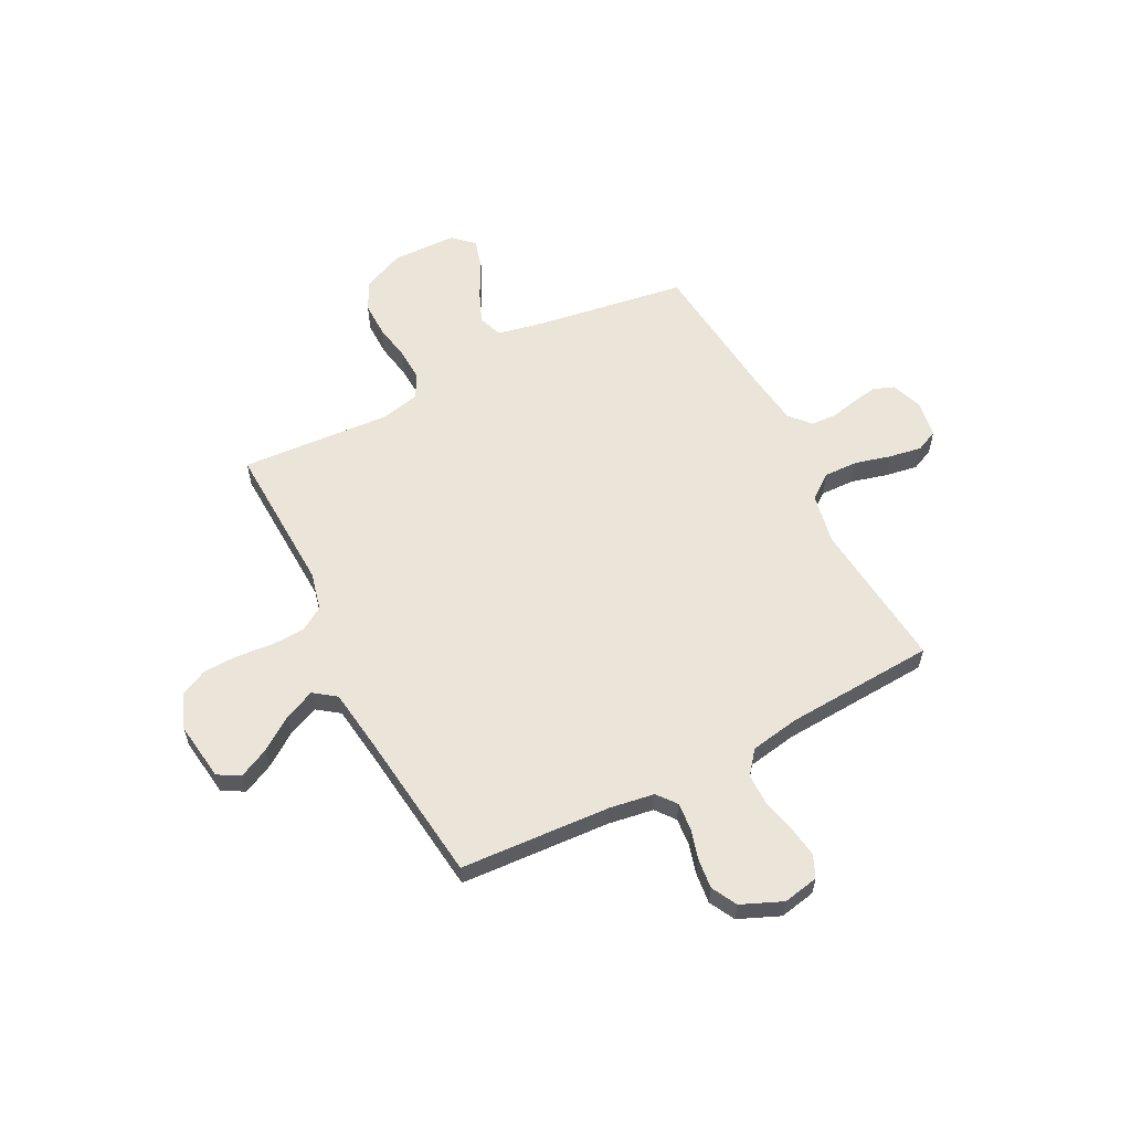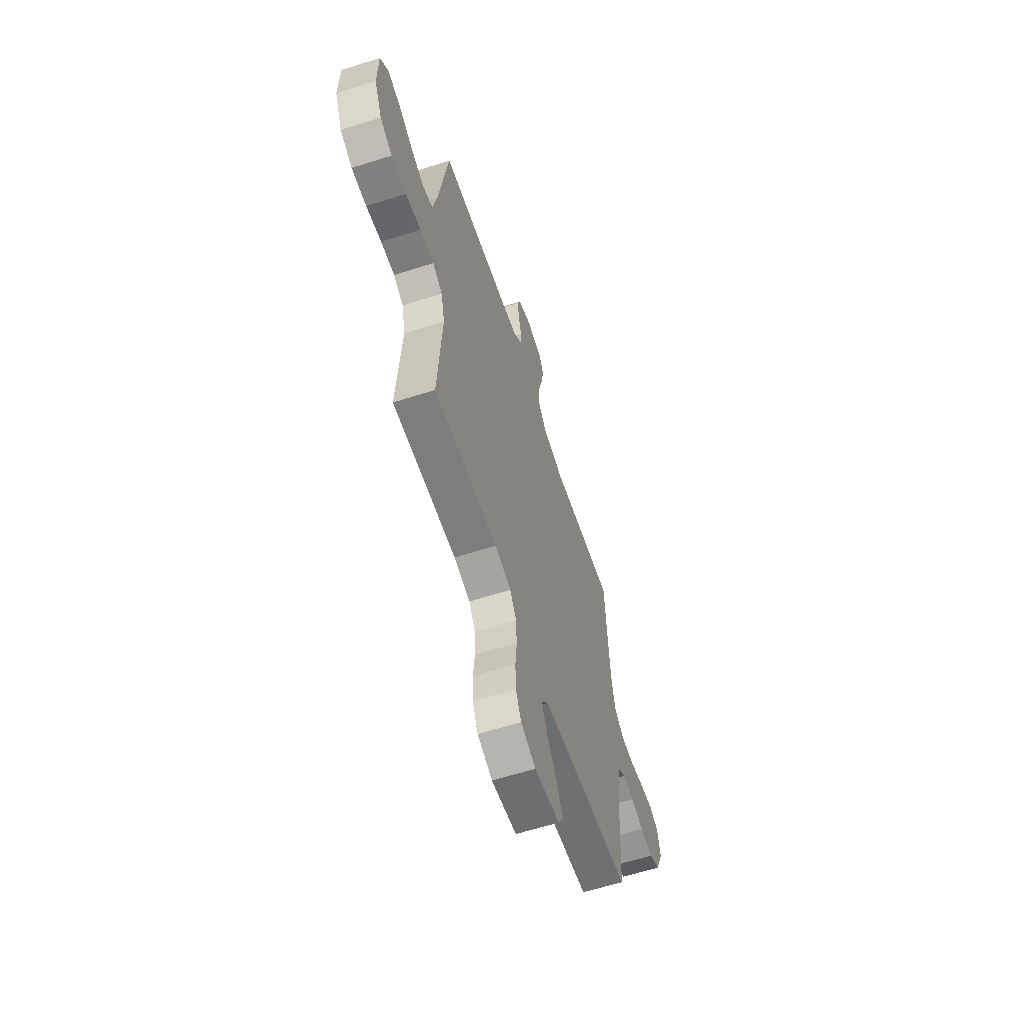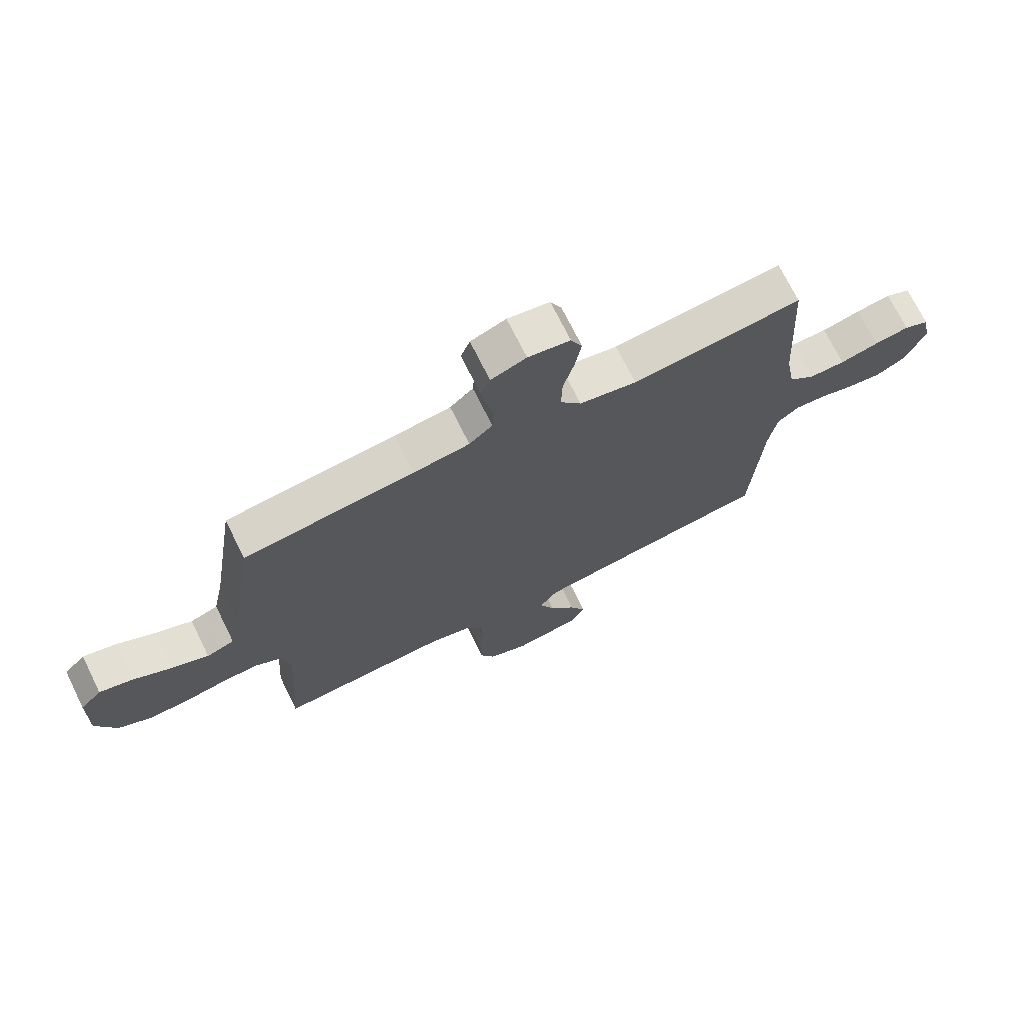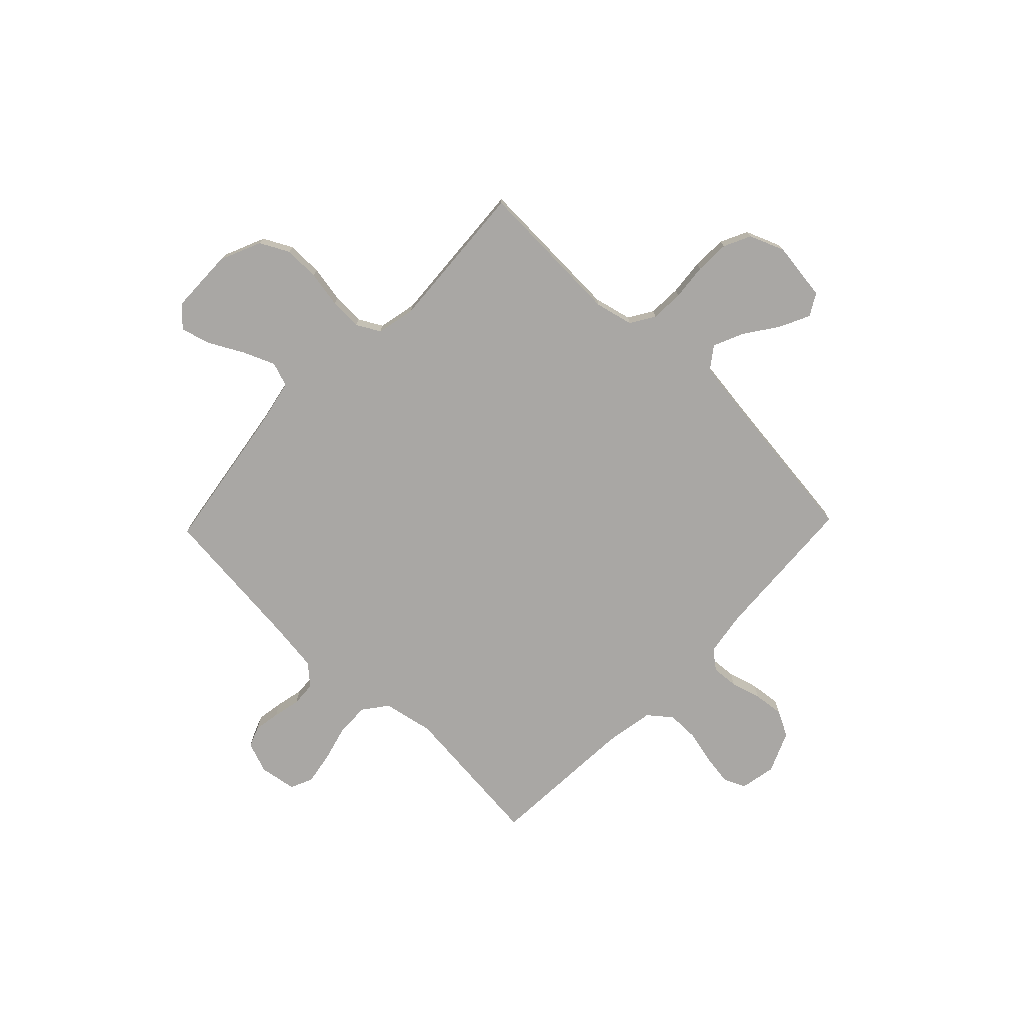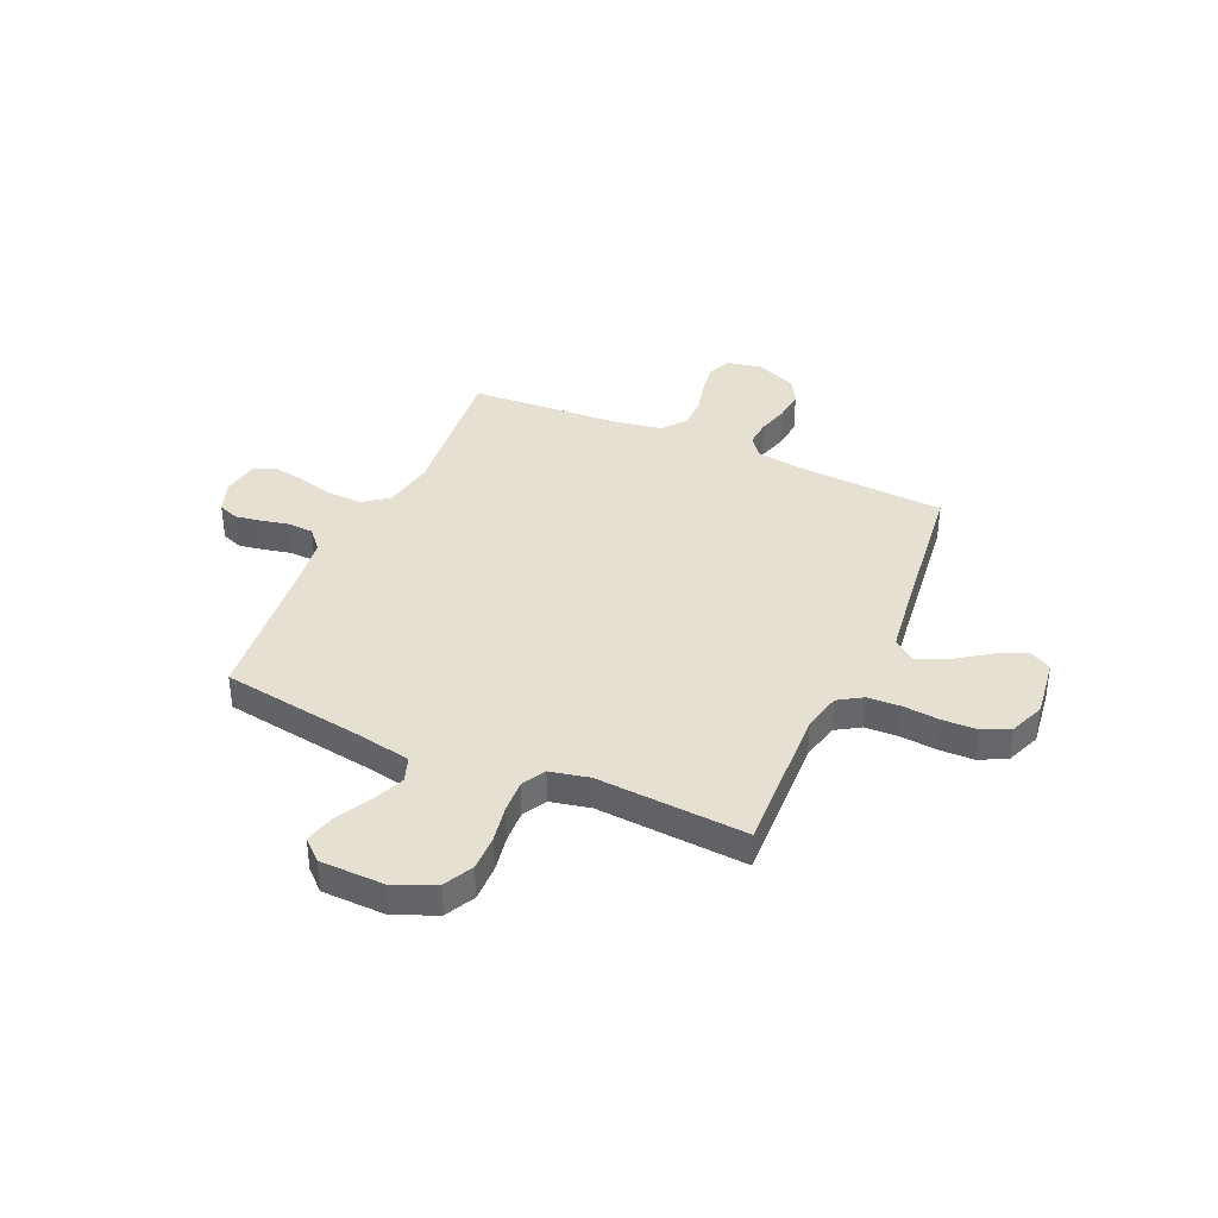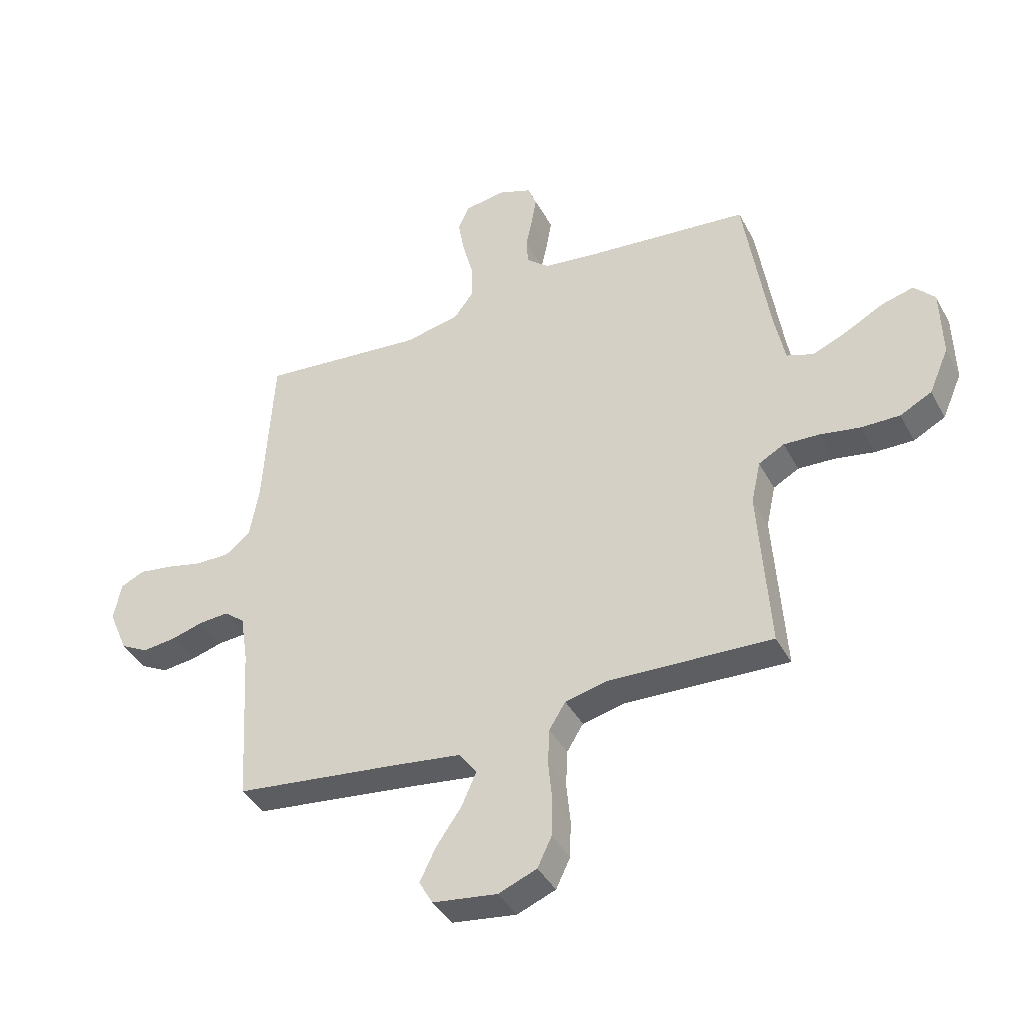
<metadata>
{"format":"obj","ext":"obj","renderer":"f3d","projection":"perspective","resolution":1024,"background":"white","views":[{"elev":59.0,"azim":-117.2,"up":"+Y"},{"elev":-61.3,"azim":108.1,"up":"+Z"},{"elev":71.7,"azim":153.7,"up":"+Z"},{"elev":-74.8,"azim":136.1,"up":"+Y"},{"elev":38.4,"azim":113.9,"up":"+Y"},{"elev":-40.3,"azim":26.1,"up":"+Z"}]}
</metadata>
<code>
v -0.5 0.07 -0.5
v -0.518 0.07 -0.2
v -0.532 0.07 -0.111
v -0.57 0.07 -0.081
v -0.624 0.07 -0.085
v -0.684 0.07 -0.102
v -0.745 0.07 -0.109
v -0.796 0.07 -0.082
v -0.831 0.07 0
v -0.817 0.07 0.071
v -0.773 0.07 0.091
v -0.712 0.07 0.082
v -0.644 0.07 0.066
v -0.581 0.07 0.066
v -0.535 0.07 0.103
v -0.518 0.07 0.2
v -0.5 0.07 0.5
v -0.2 0.07 0.471
v -0.099 0.07 0.491
v -0.062 0.07 0.54
v -0.064 0.07 0.608
v -0.083 0.07 0.68
v -0.094 0.07 0.745
v -0.074 0.07 0.789
v 0 0.07 0.801
v 0.062 0.07 0.778
v 0.078 0.07 0.737
v 0.069 0.07 0.684
v 0.057 0.07 0.629
v 0.06 0.07 0.579
v 0.101 0.07 0.543
v 0.2 0.07 0.53
v 0.5 0.07 0.5
v 0.546 0.07 0.2
v 0.565 0.07 0.106
v 0.614 0.07 0.089
v 0.678 0.07 0.116
v 0.747 0.07 0.153
v 0.806 0.07 0.169
v 0.844 0.07 0.128
v 0.847 0.07 0
v 0.811 0.07 -0.083
v 0.753 0.07 -0.113
v 0.682 0.07 -0.112
v 0.609 0.07 -0.099
v 0.544 0.07 -0.096
v 0.497 0.07 -0.122
v 0.48 0.07 -0.2
v 0.5 0.07 -0.5
v 0.2 0.07 -0.488
v 0.124 0.07 -0.506
v 0.094 0.07 -0.554
v 0.091 0.07 -0.62
v 0.098 0.07 -0.693
v 0.096 0.07 -0.762
v 0.07 0.07 -0.816
v 0 0.07 -0.844
v -0.118 0.07 -0.828
v -0.143 0.07 -0.784
v -0.114 0.07 -0.724
v -0.068 0.07 -0.658
v -0.041 0.07 -0.597
v -0.073 0.07 -0.553
v -0.2 0.07 -0.536
v -0.5 0 -0.5
v -0.518 0 -0.2
v -0.532 0 -0.111
v -0.57 0 -0.081
v -0.624 0 -0.085
v -0.684 0 -0.102
v -0.745 0 -0.109
v -0.796 0 -0.082
v -0.831 0 0
v -0.817 0 0.071
v -0.773 0 0.091
v -0.712 0 0.082
v -0.644 0 0.066
v -0.581 0 0.066
v -0.535 0 0.103
v -0.518 0 0.2
v -0.5 0 0.5
v -0.2 0 0.471
v -0.099 0 0.491
v -0.062 0 0.54
v -0.064 0 0.608
v -0.083 0 0.68
v -0.094 0 0.745
v -0.074 0 0.789
v 0 0 0.801
v 0.062 0 0.778
v 0.078 0 0.737
v 0.069 0 0.684
v 0.057 0 0.629
v 0.06 0 0.579
v 0.101 0 0.543
v 0.2 0 0.53
v 0.5 0 0.5
v 0.546 0 0.2
v 0.565 0 0.106
v 0.614 0 0.089
v 0.678 0 0.116
v 0.747 0 0.153
v 0.806 0 0.169
v 0.844 0 0.128
v 0.847 0 0
v 0.811 0 -0.083
v 0.753 0 -0.113
v 0.682 0 -0.112
v 0.609 0 -0.099
v 0.544 0 -0.096
v 0.497 0 -0.122
v 0.48 0 -0.2
v 0.5 0 -0.5
v 0.2 0 -0.488
v 0.124 0 -0.506
v 0.094 0 -0.554
v 0.091 0 -0.62
v 0.098 0 -0.693
v 0.096 0 -0.762
v 0.07 0 -0.816
v 0 0 -0.844
v -0.118 0 -0.828
v -0.143 0 -0.784
v -0.114 0 -0.724
v -0.068 0 -0.658
v -0.041 0 -0.597
v -0.073 0 -0.553
v -0.2 0 -0.536
f 58 59 60 61
f 58 61 62
f 57 58 62
f 56 57 62
f 53 54 55 56
f 52 53 56 62
f 51 52 62 63
f 48 49 50
f 47 48 50 51
f 42 43 44 45
f 42 45 46
f 41 42 46
f 40 41 46
f 37 38 39 40
f 36 37 40 46
f 35 36 46 47
f 32 33 34
f 31 32 34 35
f 30 31 35 47
f 26 27 28 29
f 24 25 26 29
f 24 29 30
f 21 22 23 24
f 21 24 30 47
f 16 17 18
f 15 16 18 19
f 10 11 12 13
f 8 9 10 13
f 8 13 14
f 5 6 7 8
f 4 5 8 14
f 3 4 14 15
f 64 1 2
f 20 21 47 51
f 19 20 51 63
f 15 19 63 64
f 2 3 15 64
f 125 124 123 122
f 126 125 122
f 126 122 121
f 126 121 120
f 120 119 118 117
f 126 120 117 116
f 127 126 116 115
f 114 113 112
f 115 114 112 111
f 109 108 107 106
f 110 109 106
f 110 106 105
f 110 105 104
f 104 103 102 101
f 110 104 101 100
f 111 110 100 99
f 98 97 96
f 99 98 96 95
f 111 99 95 94
f 93 92 91 90
f 93 90 89 88
f 94 93 88
f 88 87 86 85
f 111 94 88 85
f 82 81 80
f 83 82 80 79
f 77 76 75 74
f 77 74 73 72
f 78 77 72
f 72 71 70 69
f 78 72 69 68
f 79 78 68 67
f 66 65 128
f 115 111 85 84
f 127 115 84 83
f 128 127 83 79
f 128 79 67 66
f 1 65 66 2
f 2 66 67 3
f 3 67 68 4
f 4 68 69 5
f 5 69 70 6
f 6 70 71 7
f 7 71 72 8
f 8 72 73 9
f 9 73 74 10
f 10 74 75 11
f 11 75 76 12
f 12 76 77 13
f 13 77 78 14
f 14 78 79 15
f 15 79 80 16
f 16 80 81 17
f 17 81 82 18
f 18 82 83 19
f 19 83 84 20
f 20 84 85 21
f 21 85 86 22
f 22 86 87 23
f 23 87 88 24
f 24 88 89 25
f 25 89 90 26
f 26 90 91 27
f 27 91 92 28
f 28 92 93 29
f 29 93 94 30
f 30 94 95 31
f 31 95 96 32
f 32 96 97 33
f 33 97 98 34
f 34 98 99 35
f 35 99 100 36
f 36 100 101 37
f 37 101 102 38
f 38 102 103 39
f 39 103 104 40
f 40 104 105 41
f 41 105 106 42
f 42 106 107 43
f 43 107 108 44
f 44 108 109 45
f 45 109 110 46
f 46 110 111 47
f 47 111 112 48
f 48 112 113 49
f 49 113 114 50
f 50 114 115 51
f 51 115 116 52
f 52 116 117 53
f 53 117 118 54
f 54 118 119 55
f 55 119 120 56
f 56 120 121 57
f 57 121 122 58
f 58 122 123 59
f 59 123 124 60
f 60 124 125 61
f 61 125 126 62
f 62 126 127 63
f 63 127 128 64
f 64 128 65 1

</code>
